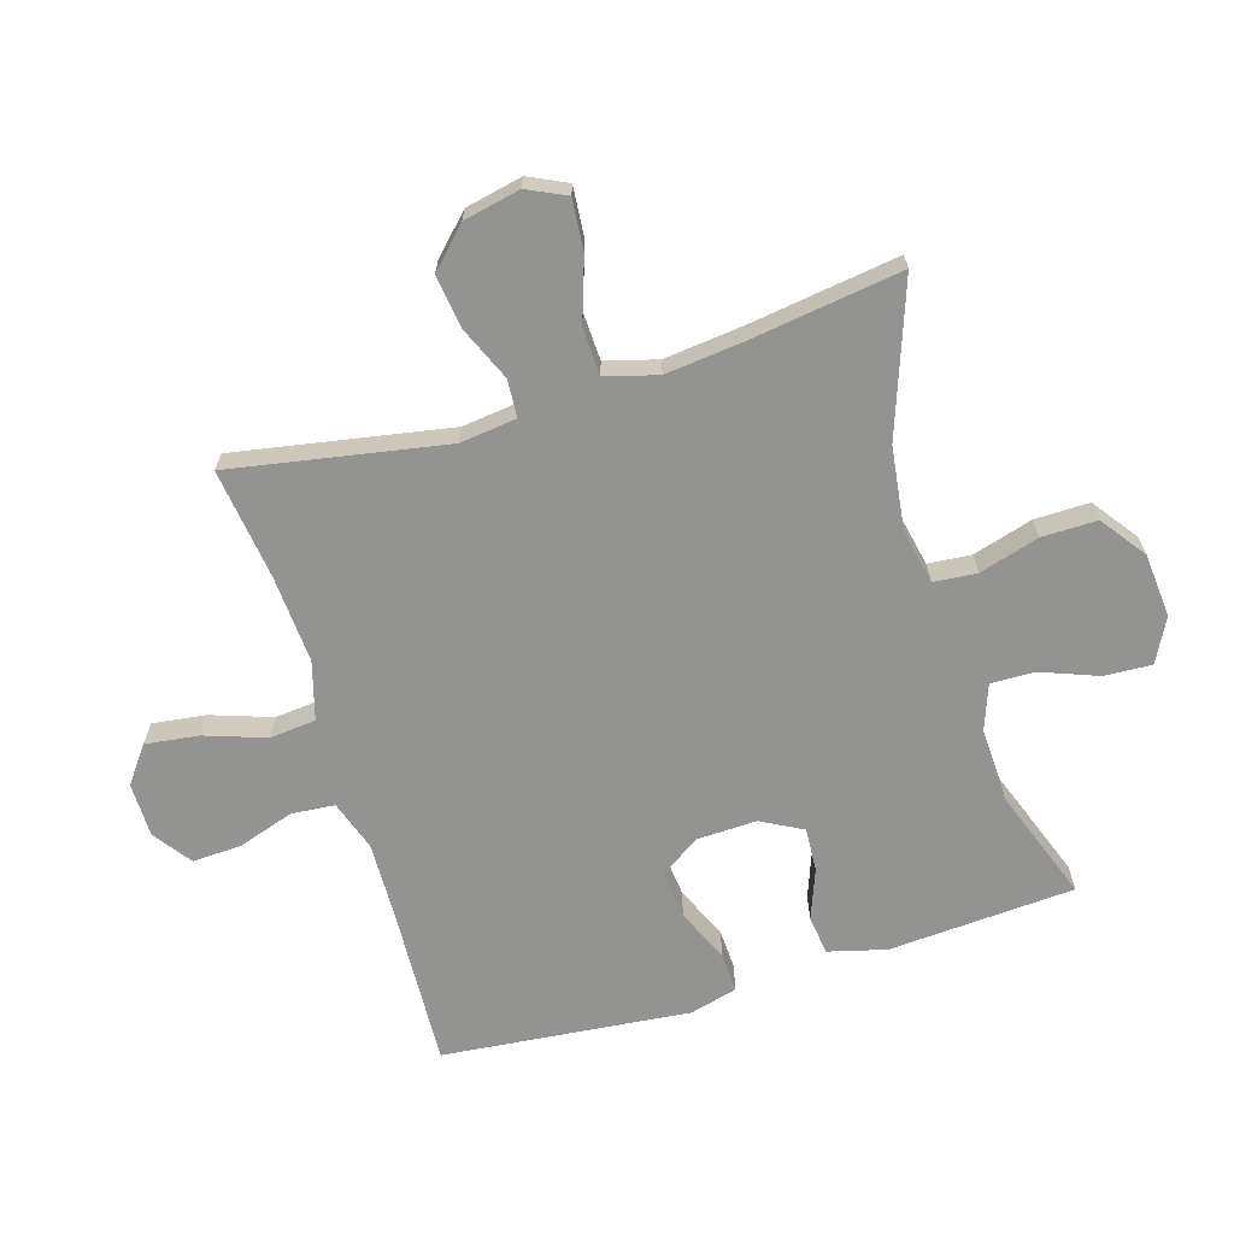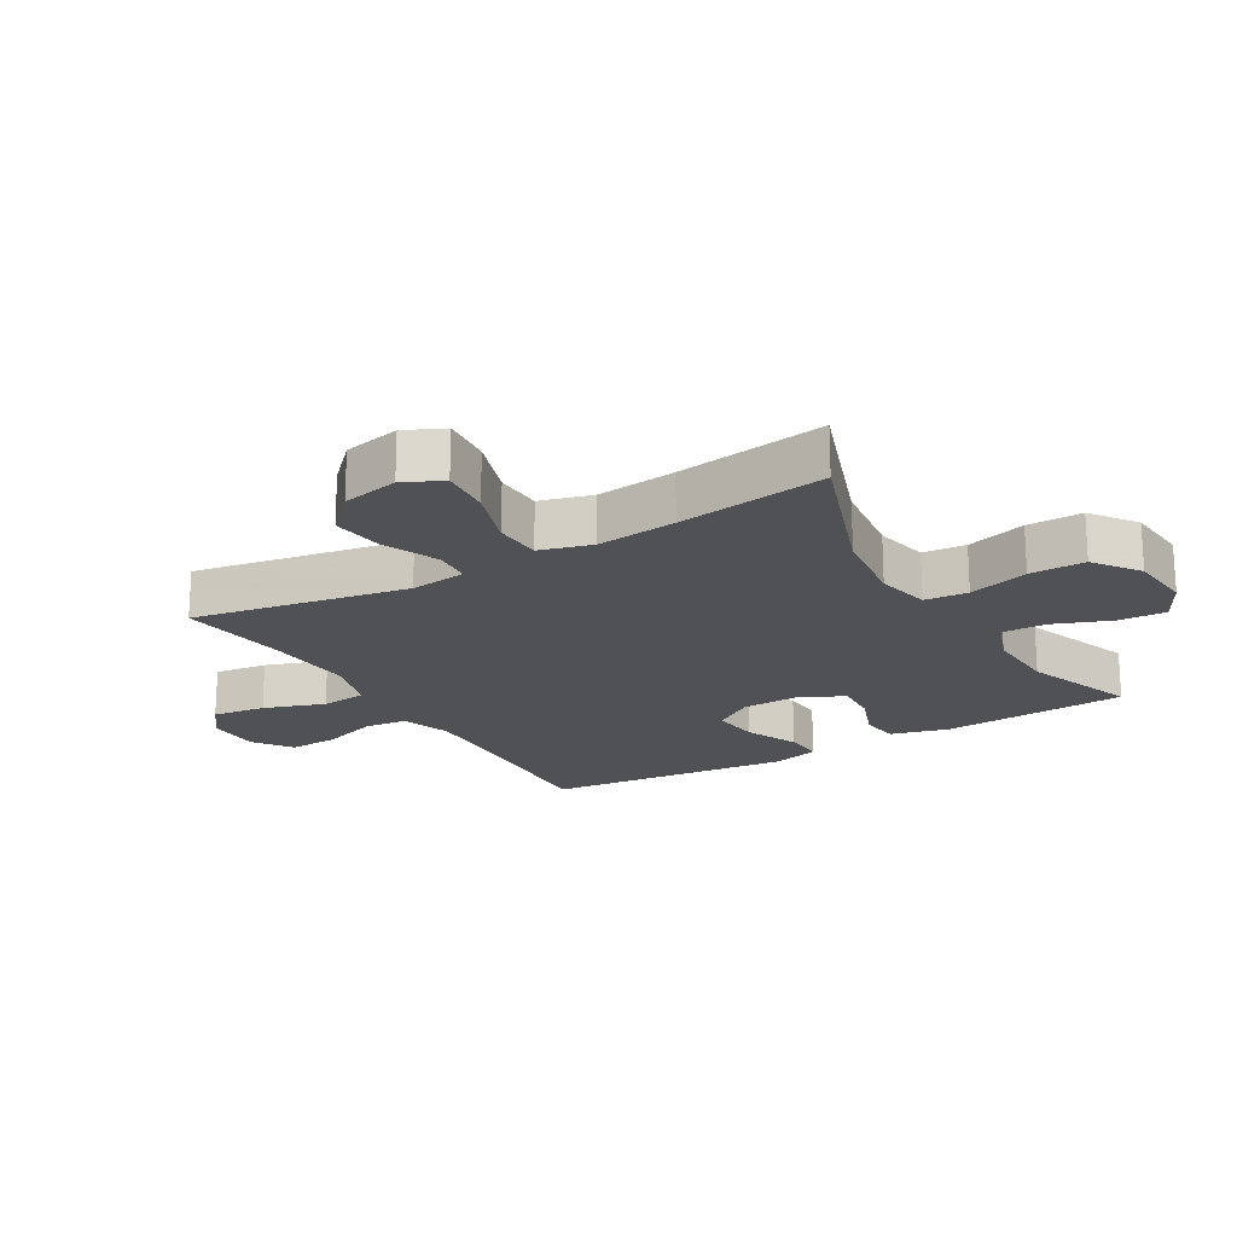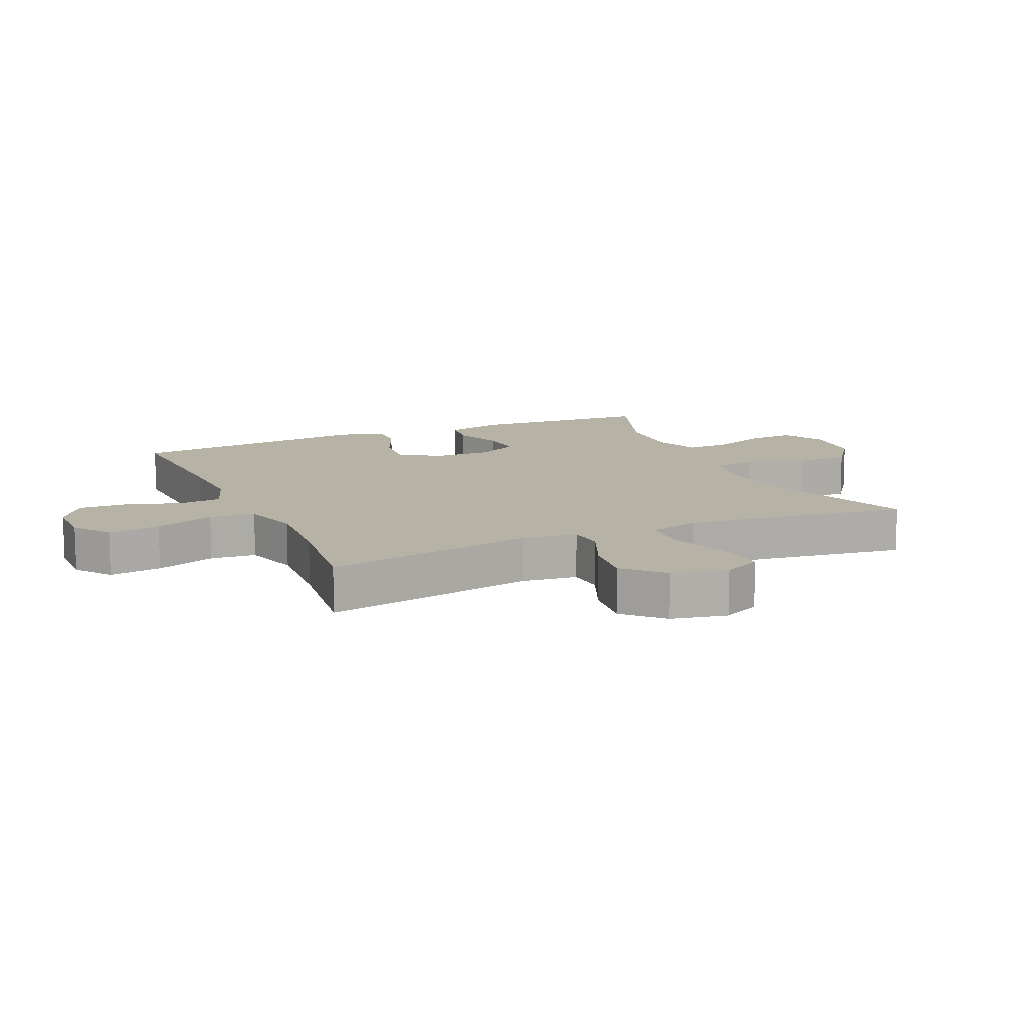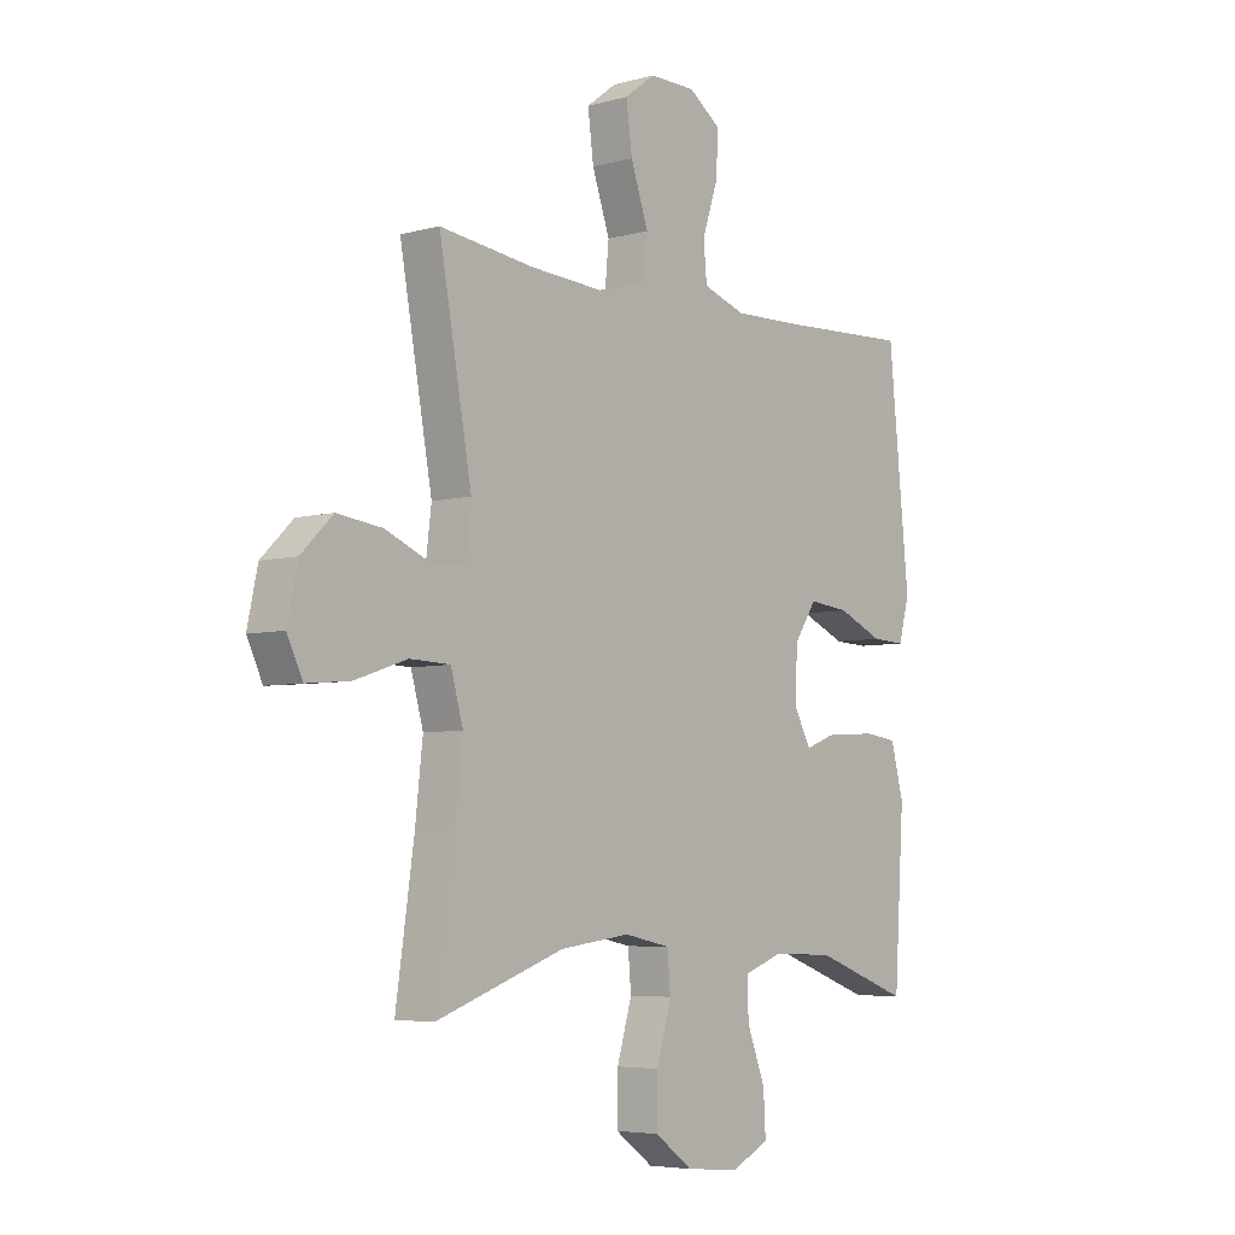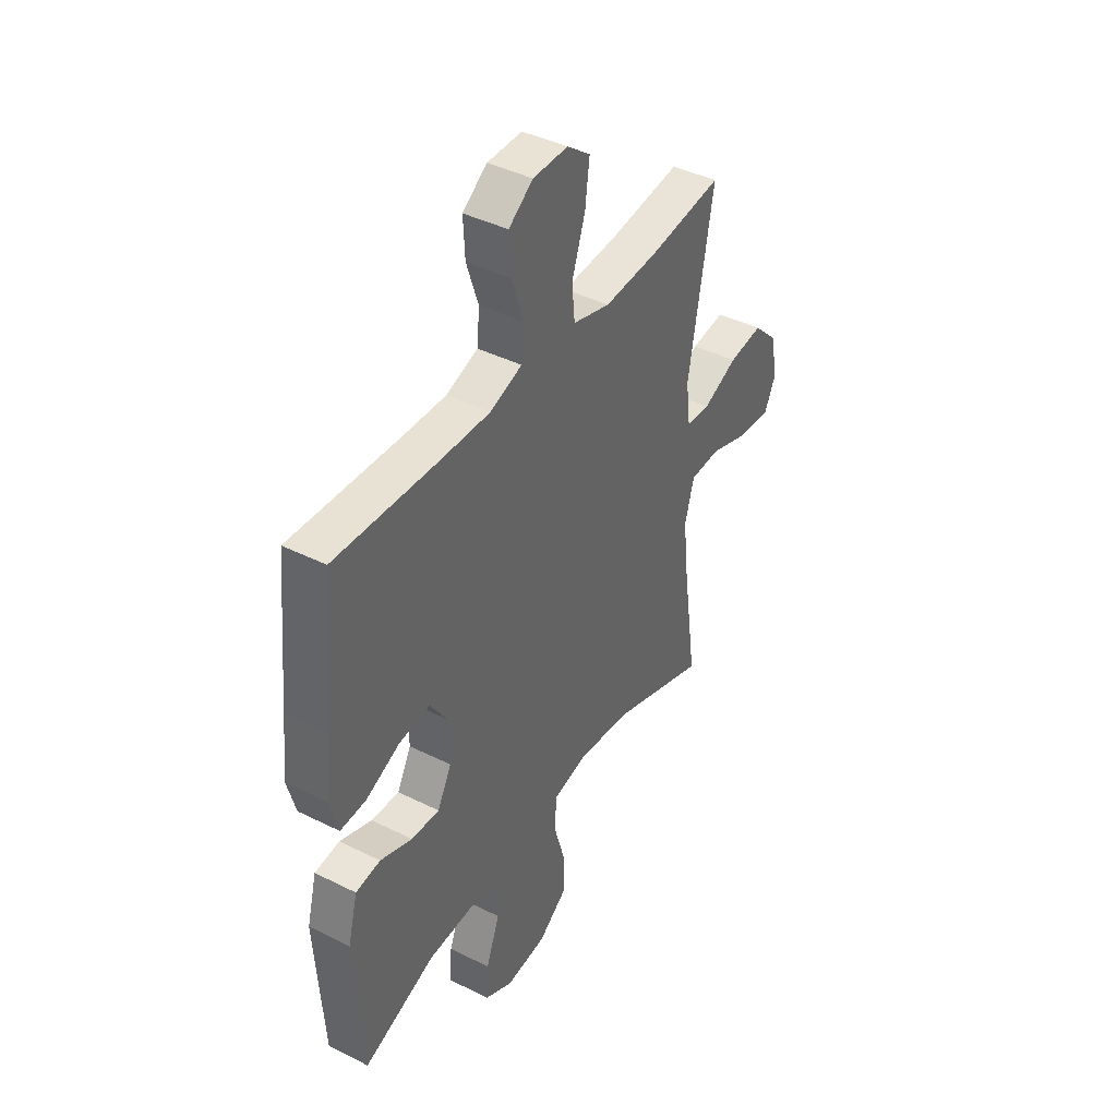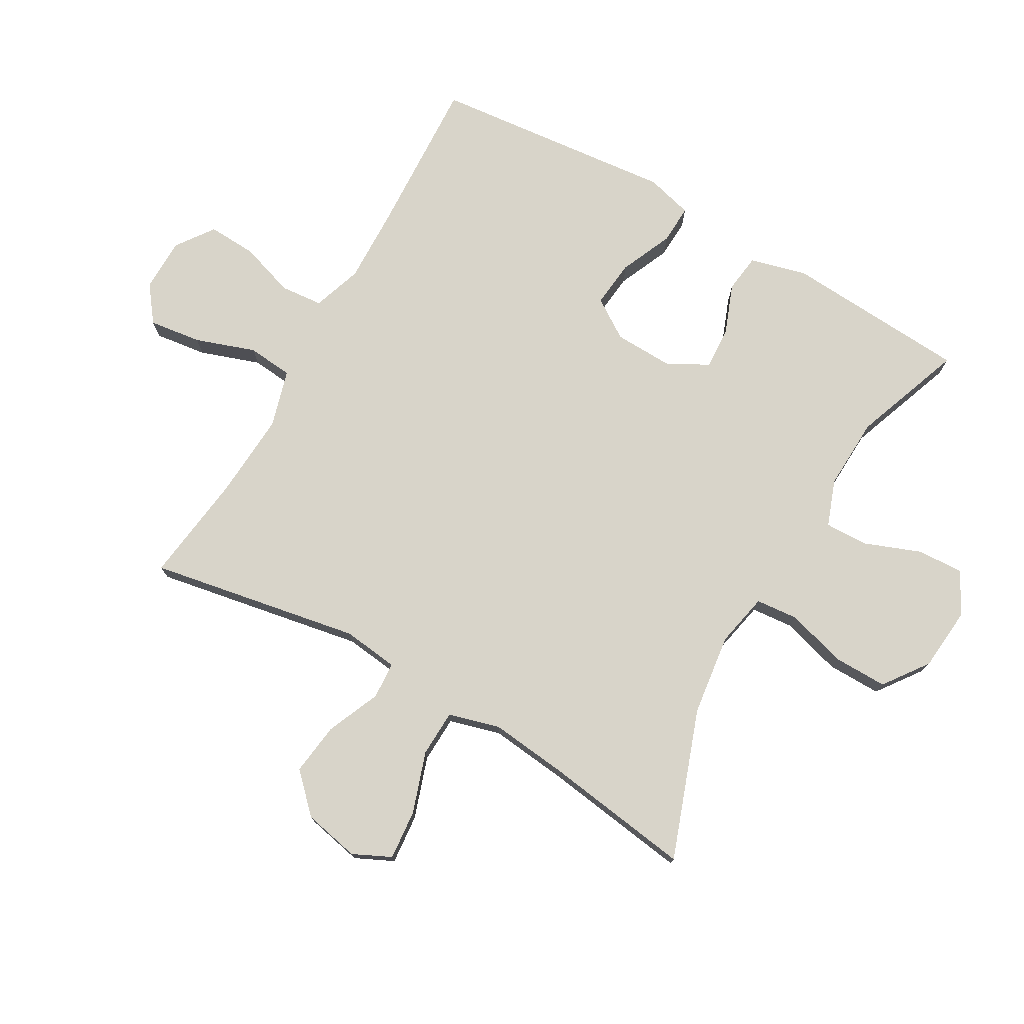
<metadata>
{"format":"obj","ext":"obj","renderer":"f3d","projection":"perspective","resolution":1024,"background":"white","views":[{"elev":-66.7,"azim":106.9,"up":"+Y"},{"elev":-19.8,"azim":120.5,"up":"+Y"},{"elev":12.3,"azim":65.8,"up":"+Y"},{"elev":-5.3,"azim":130.2,"up":"+Z"},{"elev":41.6,"azim":-58.9,"up":"+Z"},{"elev":75.6,"azim":119.7,"up":"+Y"}]}
</metadata>
<code>
v -0.5 0.07 0.5
v -0.244 0.07 0.488
v -0.124 0.07 0.485
v -0.045 0.07 0.512
v -0.039 0.07 0.58
v -0.068 0.07 0.668
v -0.072 0.07 0.746
v -0.012 0.07 0.789
v 0.074 0.07 0.79
v 0.131 0.07 0.747
v 0.12 0.07 0.663
v 0.087 0.07 0.567
v 0.094 0.07 0.494
v 0.186 0.07 0.468
v 0.324 0.07 0.477
v 0.5 0.07 0.5
v 0.439 0.07 0.161
v 0.45 0.07 0.072
v 0.509 0.07 0.068
v 0.595 0.07 0.105
v 0.679 0.07 0.116
v 0.738 0.07 0.058
v 0.757 0.07 -0.032
v 0.728 0.07 -0.093
v 0.648 0.07 -0.086
v 0.55 0.07 -0.053
v 0.475 0.07 -0.056
v 0.452 0.07 -0.138
v 0.466 0.07 -0.264
v 0.5 0.07 -0.5
v 0.262 0.07 -0.415
v 0.131 0.07 -0.398
v 0.045 0.07 -0.416
v 0.039 0.07 -0.484
v 0.067 0.07 -0.579
v 0.068 0.07 -0.666
v -0.003 0.07 -0.718
v -0.104 0.07 -0.727
v -0.173 0.07 -0.691
v -0.169 0.07 -0.616
v -0.135 0.07 -0.527
v -0.133 0.07 -0.457
v -0.207 0.07 -0.43
v -0.323 0.07 -0.435
v -0.5 0.07 -0.5
v -0.519 0.07 -0.206
v -0.495 0.07 -0.115
v -0.434 0.07 -0.107
v -0.355 0.07 -0.137
v -0.286 0.07 -0.141
v -0.251 0.07 -0.076
v -0.254 0.07 0.019
v -0.296 0.07 0.082
v -0.372 0.07 0.074
v -0.456 0.07 0.037
v -0.519 0.07 0.034
v -0.539 0.07 0.109
v -0.527 0.07 0.228
v -0.5 0 0.5
v -0.244 0 0.488
v -0.124 0 0.485
v -0.045 0 0.512
v -0.039 0 0.58
v -0.068 0 0.668
v -0.072 0 0.746
v -0.012 0 0.789
v 0.074 0 0.79
v 0.131 0 0.747
v 0.12 0 0.663
v 0.087 0 0.567
v 0.094 0 0.494
v 0.186 0 0.468
v 0.324 0 0.477
v 0.5 0 0.5
v 0.439 0 0.161
v 0.45 0 0.072
v 0.509 0 0.068
v 0.595 0 0.105
v 0.679 0 0.116
v 0.738 0 0.058
v 0.757 0 -0.032
v 0.728 0 -0.093
v 0.648 0 -0.086
v 0.55 0 -0.053
v 0.475 0 -0.056
v 0.452 0 -0.138
v 0.466 0 -0.264
v 0.5 0 -0.5
v 0.262 0 -0.415
v 0.131 0 -0.398
v 0.045 0 -0.416
v 0.039 0 -0.484
v 0.067 0 -0.579
v 0.068 0 -0.666
v -0.003 0 -0.718
v -0.104 0 -0.727
v -0.173 0 -0.691
v -0.169 0 -0.616
v -0.135 0 -0.527
v -0.133 0 -0.457
v -0.207 0 -0.43
v -0.323 0 -0.435
v -0.5 0 -0.5
v -0.519 0 -0.206
v -0.495 0 -0.115
v -0.434 0 -0.107
v -0.355 0 -0.137
v -0.286 0 -0.141
v -0.251 0 -0.076
v -0.254 0 0.019
v -0.296 0 0.082
v -0.372 0 0.074
v -0.456 0 0.037
v -0.519 0 0.034
v -0.539 0 0.109
v -0.527 0 0.228
f 55 56 57 58
f 54 55 58 1
f 53 54 1 2
f 52 53 2 3
f 51 52 3 4
f 46 47 48 49
f 44 45 46 49
f 43 44 49 50
f 42 43 50 51
f 38 39 40 41
f 38 41 42
f 37 38 42
f 34 35 36 37
f 33 34 37 42
f 29 30 31
f 28 29 31 32
f 27 28 32 33
f 23 24 25 26
f 23 26 27
f 22 23 27
f 19 20 21 22
f 19 22 27
f 18 19 27 33
f 15 16 17
f 14 15 17 18
f 13 14 18 33
f 9 10 11 12
f 7 8 9 12
f 5 6 7 12
f 4 5 12 13
f 33 42 51
f 4 13 33 51
f 116 115 114 113
f 59 116 113 112
f 60 59 112 111
f 61 60 111 110
f 62 61 110 109
f 107 106 105 104
f 107 104 103 102
f 108 107 102 101
f 109 108 101 100
f 99 98 97 96
f 100 99 96
f 100 96 95
f 95 94 93 92
f 100 95 92 91
f 89 88 87
f 90 89 87 86
f 91 90 86 85
f 84 83 82 81
f 85 84 81
f 85 81 80
f 80 79 78 77
f 85 80 77
f 91 85 77 76
f 75 74 73
f 76 75 73 72
f 91 76 72 71
f 70 69 68 67
f 70 67 66 65
f 70 65 64 63
f 71 70 63 62
f 109 100 91
f 109 91 71 62
f 1 59 60 2
f 2 60 61 3
f 3 61 62 4
f 4 62 63 5
f 5 63 64 6
f 6 64 65 7
f 7 65 66 8
f 8 66 67 9
f 9 67 68 10
f 10 68 69 11
f 11 69 70 12
f 12 70 71 13
f 13 71 72 14
f 14 72 73 15
f 15 73 74 16
f 16 74 75 17
f 17 75 76 18
f 18 76 77 19
f 19 77 78 20
f 20 78 79 21
f 21 79 80 22
f 22 80 81 23
f 23 81 82 24
f 24 82 83 25
f 25 83 84 26
f 26 84 85 27
f 27 85 86 28
f 28 86 87 29
f 29 87 88 30
f 30 88 89 31
f 31 89 90 32
f 32 90 91 33
f 33 91 92 34
f 34 92 93 35
f 35 93 94 36
f 36 94 95 37
f 37 95 96 38
f 38 96 97 39
f 39 97 98 40
f 40 98 99 41
f 41 99 100 42
f 42 100 101 43
f 43 101 102 44
f 44 102 103 45
f 45 103 104 46
f 46 104 105 47
f 47 105 106 48
f 48 106 107 49
f 49 107 108 50
f 50 108 109 51
f 51 109 110 52
f 52 110 111 53
f 53 111 112 54
f 54 112 113 55
f 55 113 114 56
f 56 114 115 57
f 57 115 116 58
f 58 116 59 1

</code>
